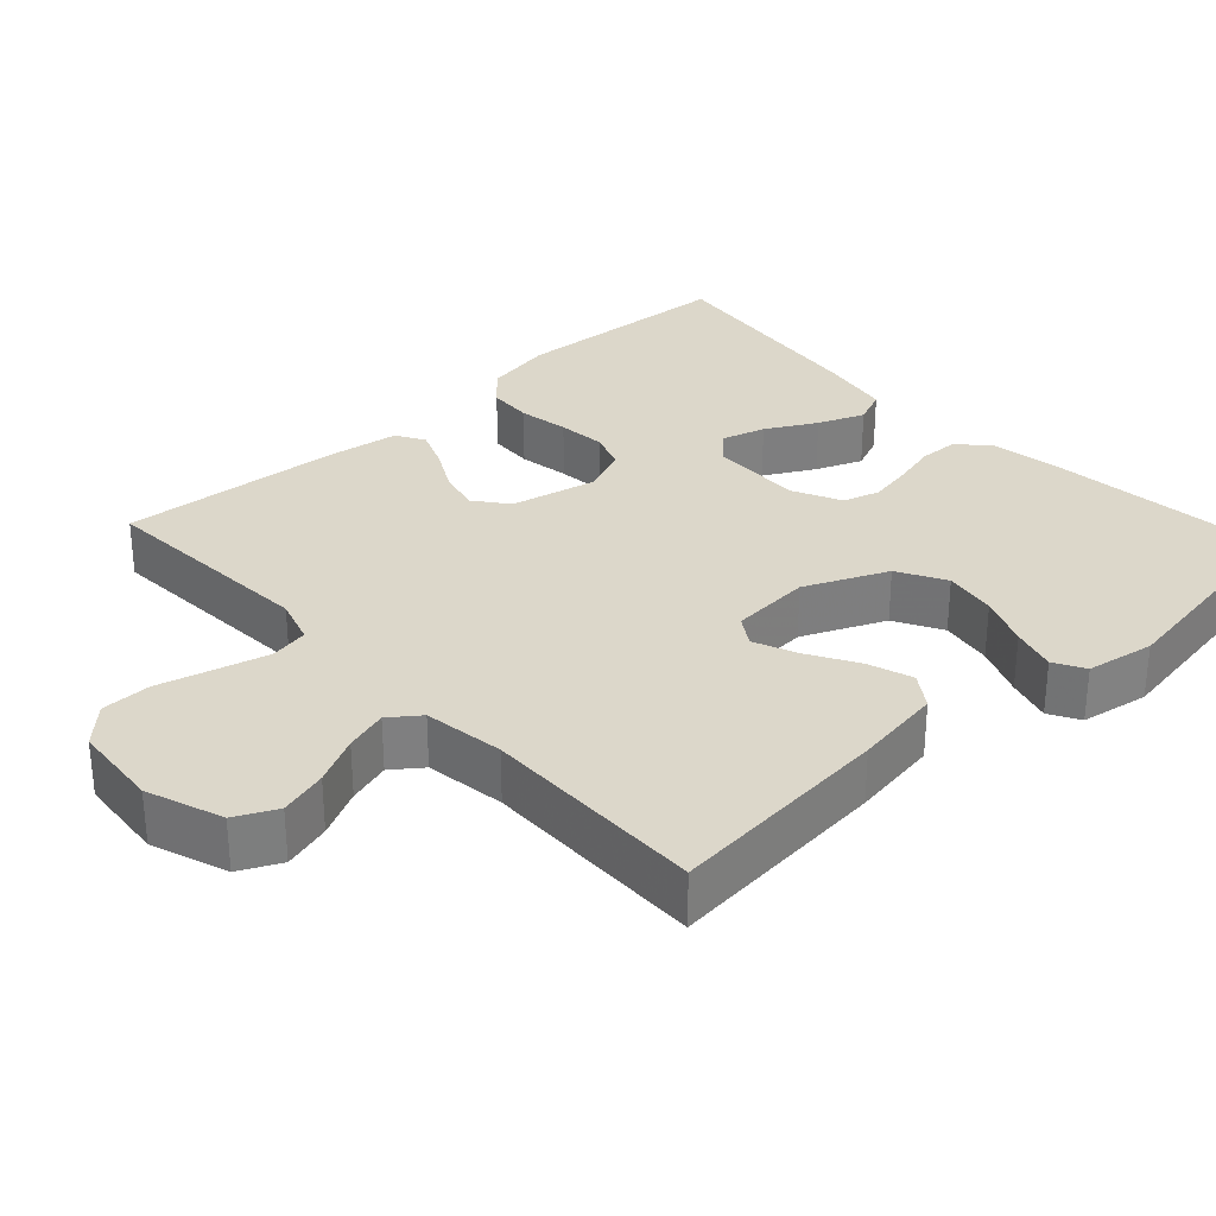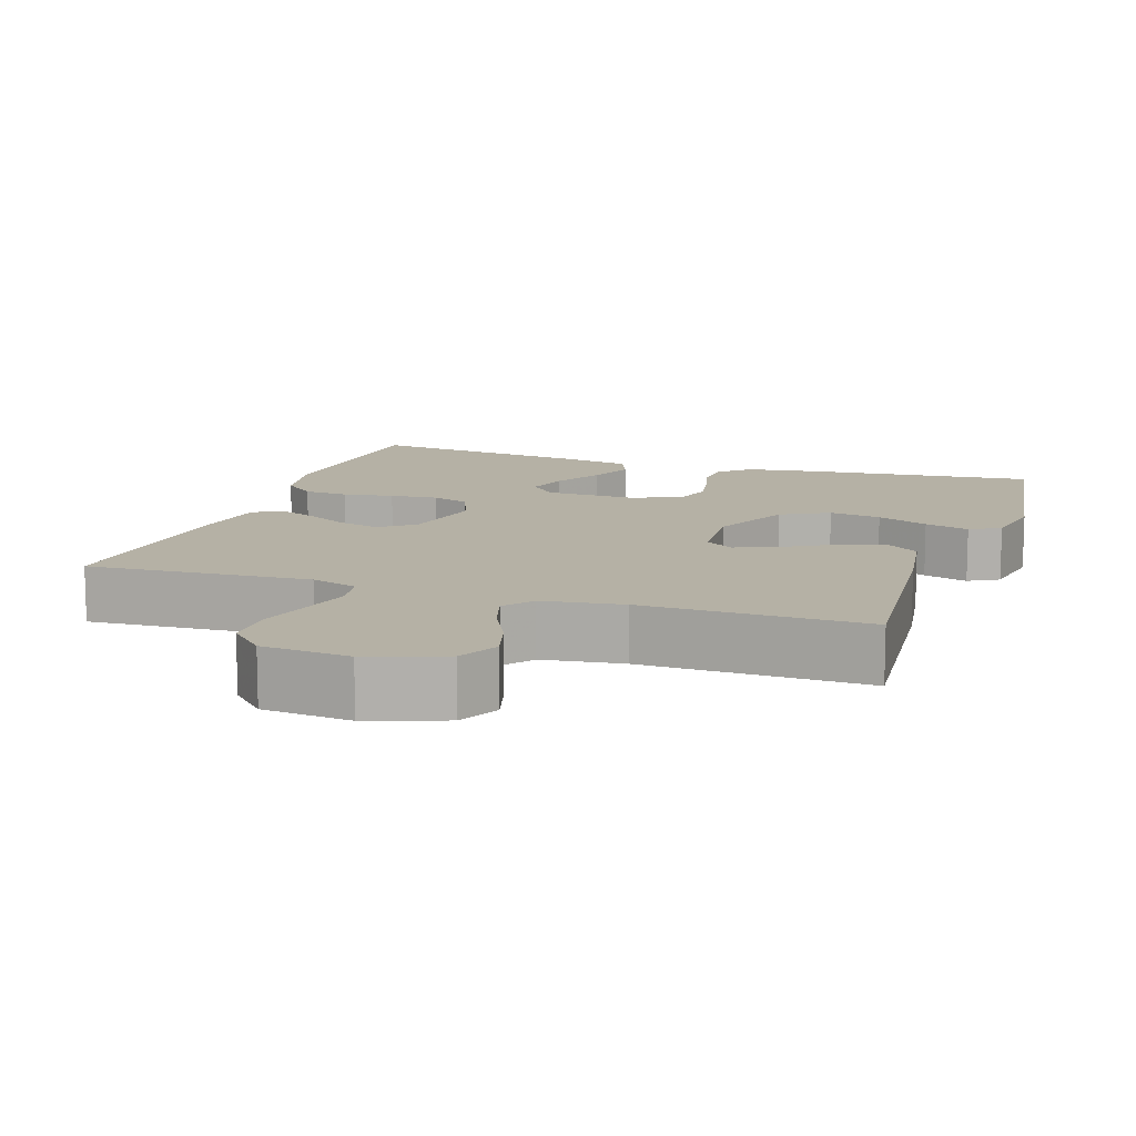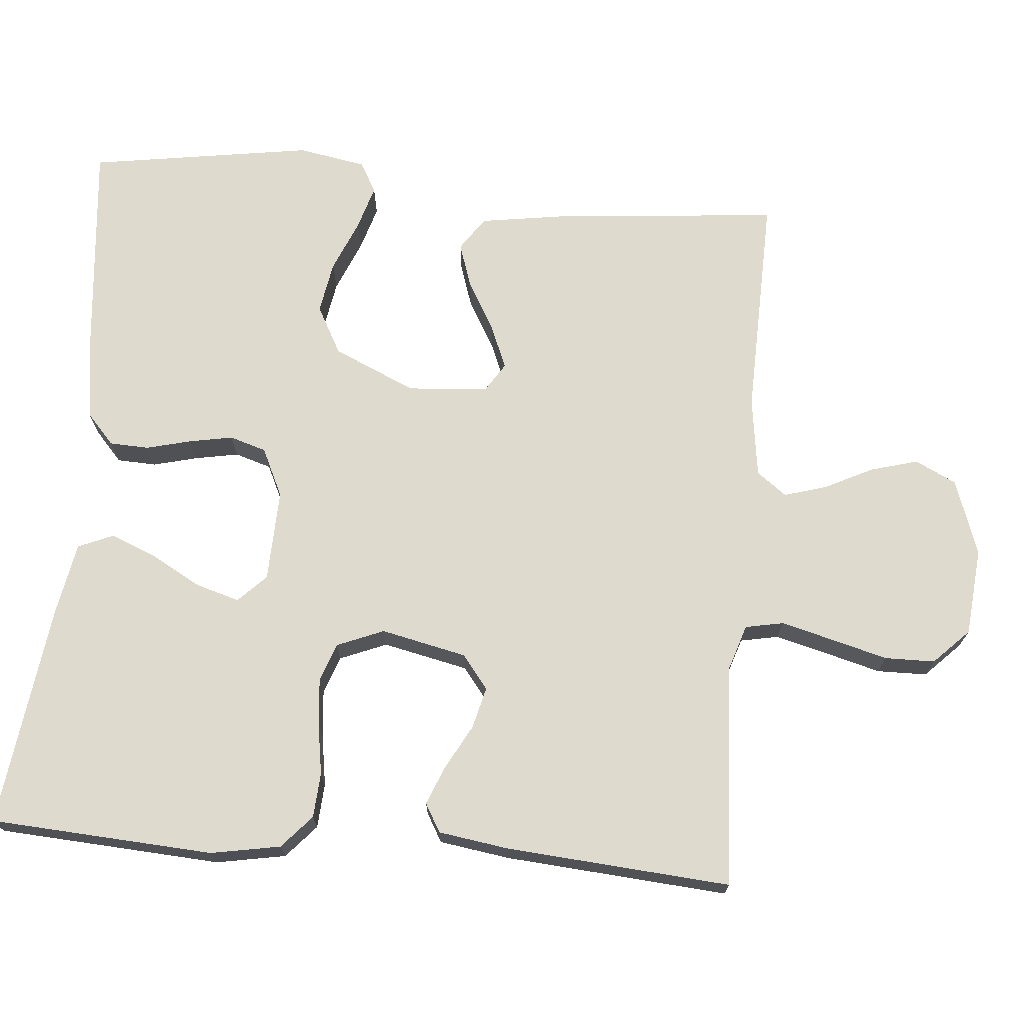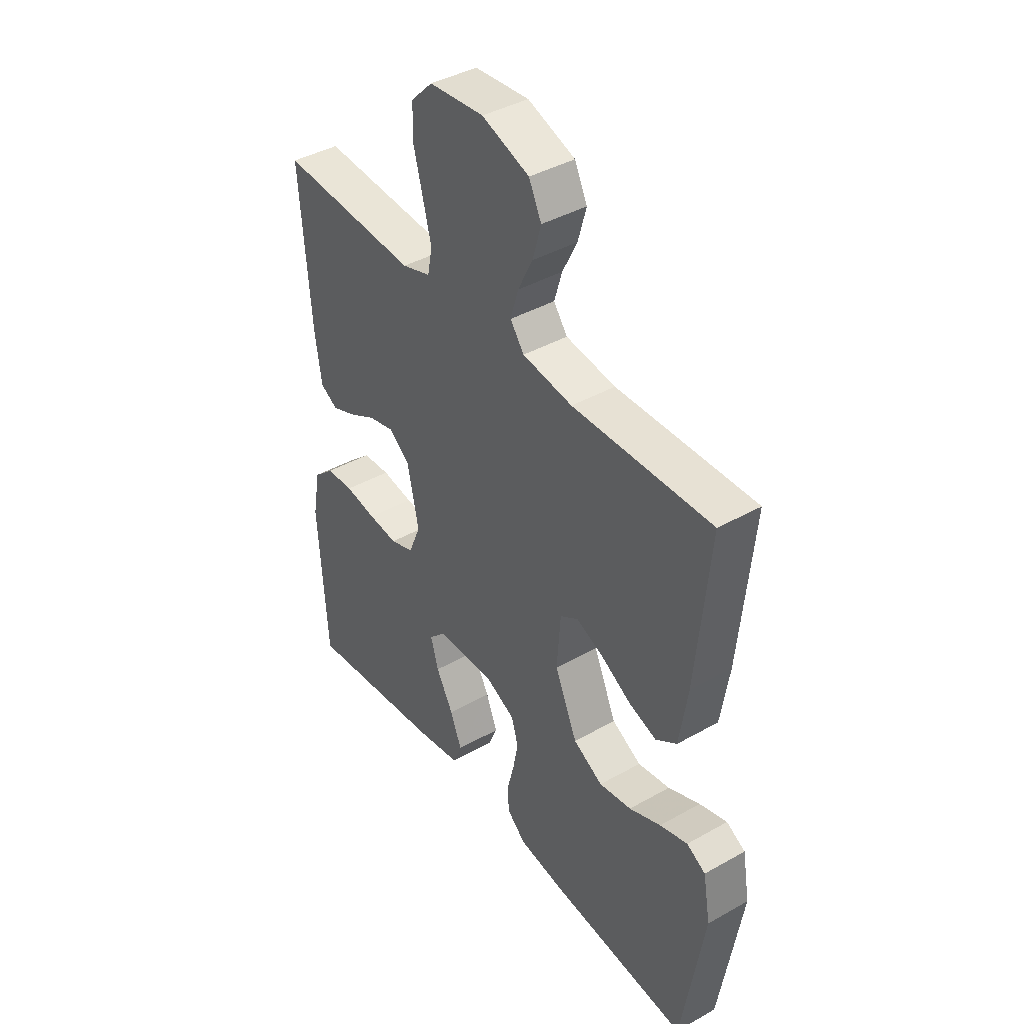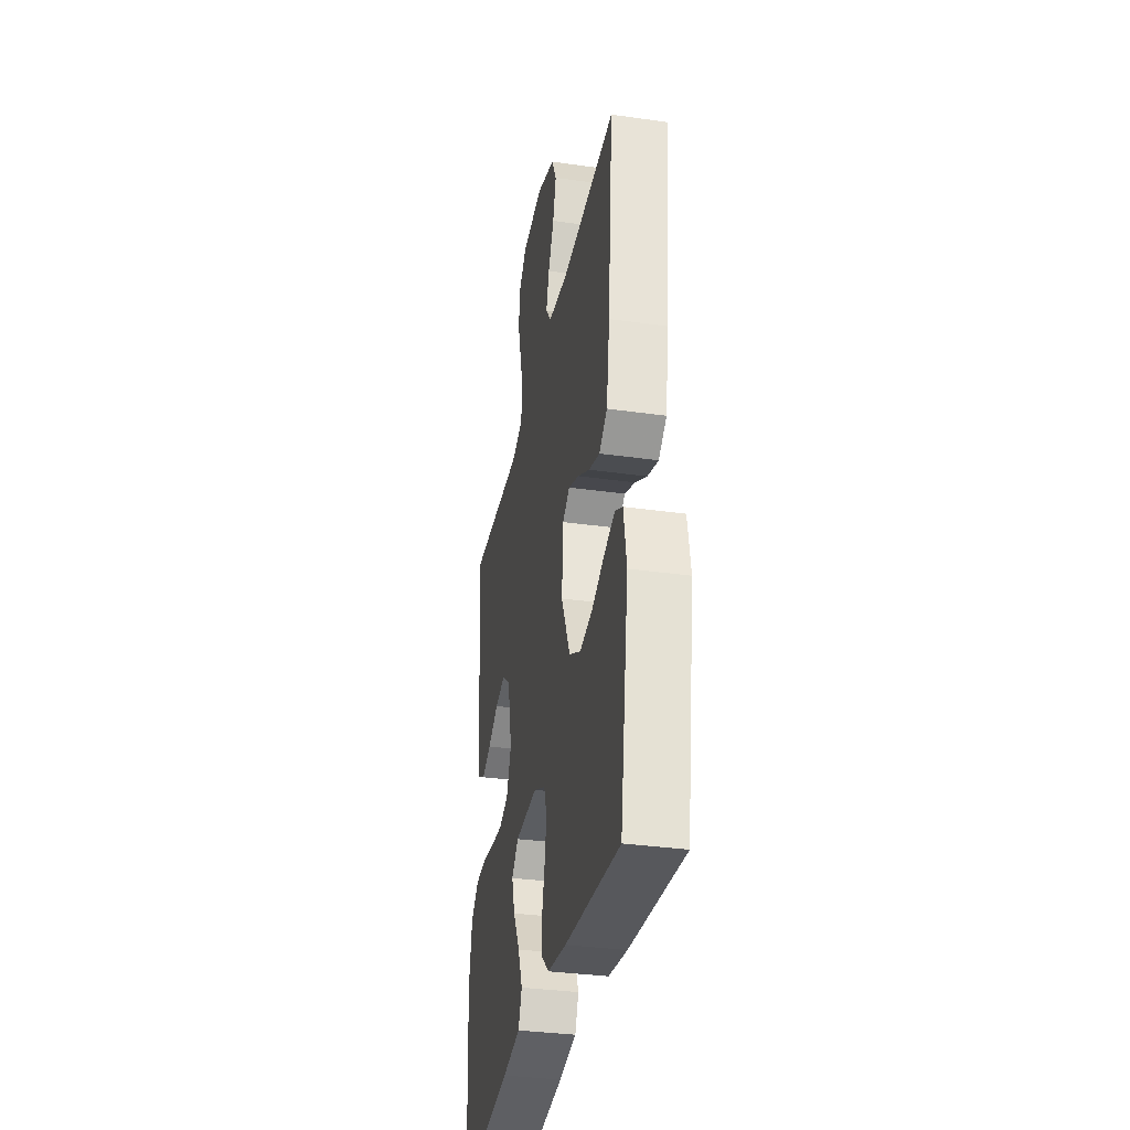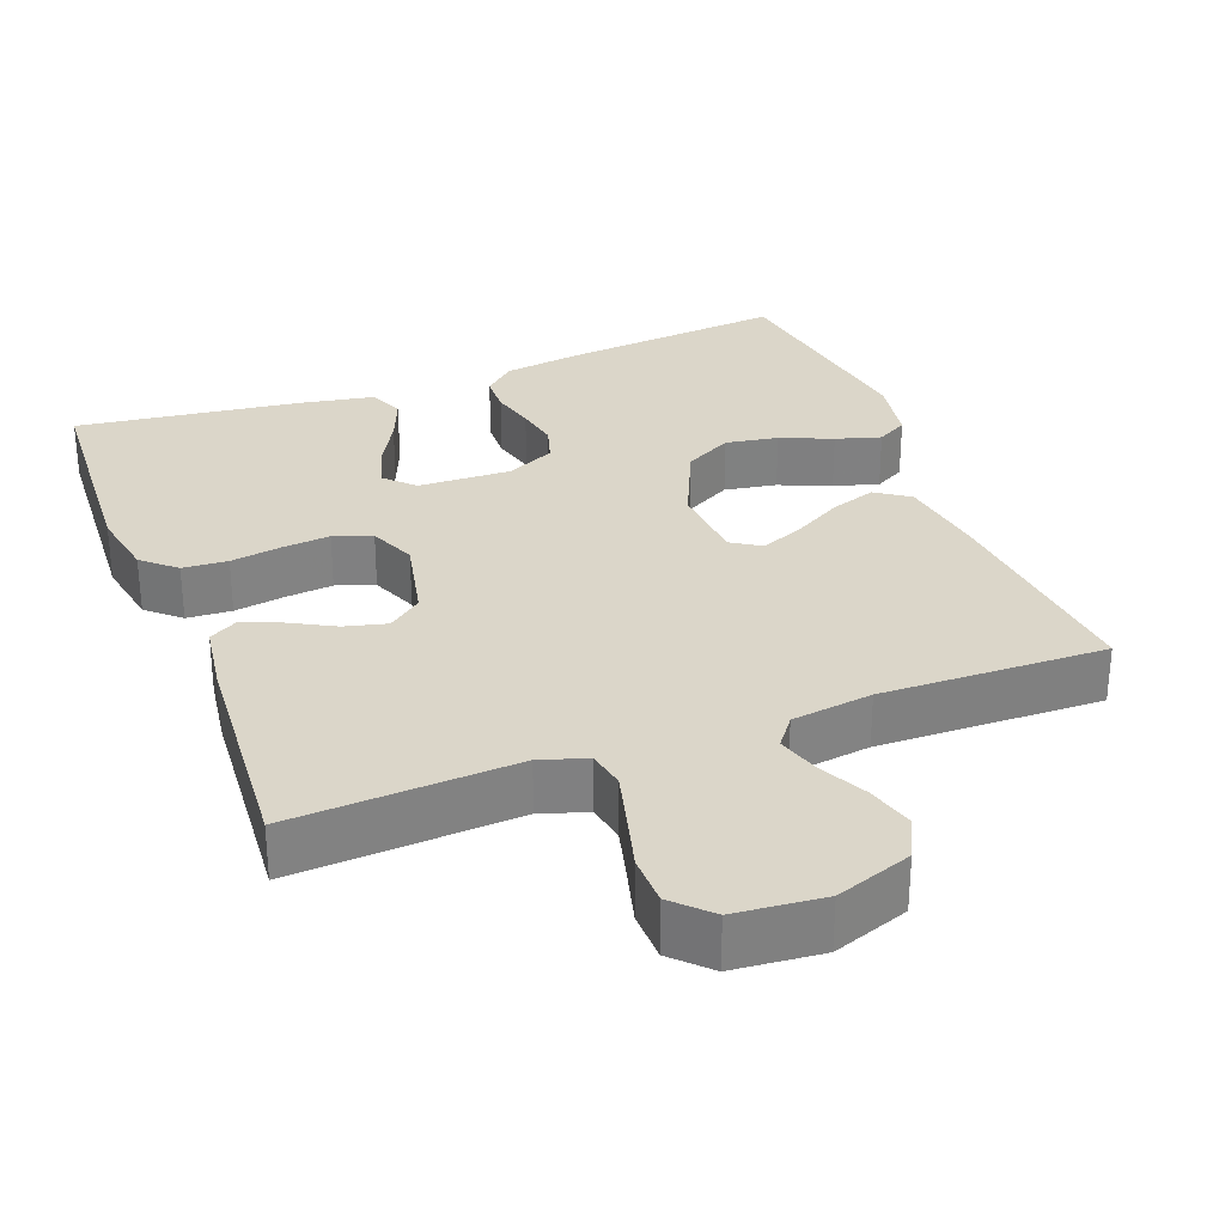
<metadata>
{"format":"obj","ext":"obj","renderer":"f3d","projection":"perspective","resolution":1024,"background":"white","views":[{"elev":30.7,"azim":47.2,"up":"+Y"},{"elev":11.8,"azim":18.6,"up":"+Y"},{"elev":71.1,"azim":-85.0,"up":"+Y"},{"elev":40.9,"azim":55.4,"up":"+Z"},{"elev":-34.0,"azim":79.2,"up":"+Z"},{"elev":30.1,"azim":-20.9,"up":"+Y"}]}
</metadata>
<code>
v -0.5 0.07 0.5
v -0.2 0.07 0.483
v -0.138 0.07 0.503
v -0.128 0.07 0.554
v -0.146 0.07 0.624
v -0.166 0.07 0.699
v -0.165 0.07 0.766
v -0.118 0.07 0.813
v 0 0.07 0.824
v 0.102 0.07 0.788
v 0.129 0.07 0.733
v 0.111 0.07 0.669
v 0.079 0.07 0.605
v 0.062 0.07 0.548
v 0.092 0.07 0.508
v 0.2 0.07 0.493
v 0.5 0.07 0.5
v 0.472 0.07 0.2
v 0.454 0.07 0.082
v 0.409 0.07 0.051
v 0.349 0.07 0.071
v 0.283 0.07 0.109
v 0.225 0.07 0.133
v 0.186 0.07 0.108
v 0.178 0.07 0
v 0.227 0.07 -0.11
v 0.291 0.07 -0.145
v 0.361 0.07 -0.133
v 0.43 0.07 -0.104
v 0.49 0.07 -0.086
v 0.531 0.07 -0.109
v 0.547 0.07 -0.2
v 0.5 0.07 -0.5
v 0.2 0.07 -0.471
v 0.097 0.07 -0.456
v 0.056 0.07 -0.419
v 0.054 0.07 -0.366
v 0.069 0.07 -0.307
v 0.08 0.07 -0.248
v 0.065 0.07 -0.199
v 0 0.07 -0.168
v -0.124 0.07 -0.172
v -0.161 0.07 -0.209
v -0.144 0.07 -0.267
v -0.107 0.07 -0.334
v -0.082 0.07 -0.396
v -0.102 0.07 -0.443
v -0.2 0.07 -0.461
v -0.5 0.07 -0.5
v -0.518 0.07 -0.2
v -0.501 0.07 -0.107
v -0.457 0.07 -0.068
v -0.397 0.07 -0.064
v -0.329 0.07 -0.075
v -0.265 0.07 -0.081
v -0.214 0.07 -0.063
v -0.188 0.07 0
v -0.213 0.07 0.115
v -0.258 0.07 0.15
v -0.314 0.07 0.136
v -0.373 0.07 0.104
v -0.425 0.07 0.083
v -0.463 0.07 0.105
v -0.477 0.07 0.2
v -0.5 0 0.5
v -0.2 0 0.483
v -0.138 0 0.503
v -0.128 0 0.554
v -0.146 0 0.624
v -0.166 0 0.699
v -0.165 0 0.766
v -0.118 0 0.813
v 0 0 0.824
v 0.102 0 0.788
v 0.129 0 0.733
v 0.111 0 0.669
v 0.079 0 0.605
v 0.062 0 0.548
v 0.092 0 0.508
v 0.2 0 0.493
v 0.5 0 0.5
v 0.472 0 0.2
v 0.454 0 0.082
v 0.409 0 0.051
v 0.349 0 0.071
v 0.283 0 0.109
v 0.225 0 0.133
v 0.186 0 0.108
v 0.178 0 0
v 0.227 0 -0.11
v 0.291 0 -0.145
v 0.361 0 -0.133
v 0.43 0 -0.104
v 0.49 0 -0.086
v 0.531 0 -0.109
v 0.547 0 -0.2
v 0.5 0 -0.5
v 0.2 0 -0.471
v 0.097 0 -0.456
v 0.056 0 -0.419
v 0.054 0 -0.366
v 0.069 0 -0.307
v 0.08 0 -0.248
v 0.065 0 -0.199
v 0 0 -0.168
v -0.124 0 -0.172
v -0.161 0 -0.209
v -0.144 0 -0.267
v -0.107 0 -0.334
v -0.082 0 -0.396
v -0.102 0 -0.443
v -0.2 0 -0.461
v -0.5 0 -0.5
v -0.518 0 -0.2
v -0.501 0 -0.107
v -0.457 0 -0.068
v -0.397 0 -0.064
v -0.329 0 -0.075
v -0.265 0 -0.081
v -0.214 0 -0.063
v -0.188 0 0
v -0.213 0 0.115
v -0.258 0 0.15
v -0.314 0 0.136
v -0.373 0 0.104
v -0.425 0 0.083
v -0.463 0 0.105
v -0.477 0 0.2
f 63 64 1 2
f 60 61 62 63
f 59 60 63 2
f 58 59 2 3
f 57 58 3 4
f 51 52 53 54
f 51 54 55
f 50 51 55
f 49 50 55 56
f 47 48 49 56
f 44 45 46 47
f 43 44 47 56
f 35 36 37 38
f 35 38 39
f 34 35 39
f 33 34 39 40
f 31 32 33 40
f 28 29 30 31
f 27 28 31 40
f 19 20 21 22
f 19 22 23
f 16 17 18 19
f 15 16 19 23
f 14 15 23 24
f 10 11 12 13
f 10 13 14
f 9 10 14
f 8 9 14
f 5 6 7 8
f 4 5 8 14
f 57 4 14 24
f 42 43 56 57
f 41 42 57 24
f 26 27 40 41
f 25 26 41
f 24 25 41
f 66 65 128 127
f 127 126 125 124
f 66 127 124 123
f 67 66 123 122
f 68 67 122 121
f 118 117 116 115
f 119 118 115
f 119 115 114
f 120 119 114 113
f 120 113 112 111
f 111 110 109 108
f 120 111 108 107
f 102 101 100 99
f 103 102 99
f 103 99 98
f 104 103 98 97
f 104 97 96 95
f 95 94 93 92
f 104 95 92 91
f 86 85 84 83
f 87 86 83
f 83 82 81 80
f 87 83 80 79
f 88 87 79 78
f 77 76 75 74
f 78 77 74
f 78 74 73
f 78 73 72
f 72 71 70 69
f 78 72 69 68
f 88 78 68 121
f 121 120 107 106
f 88 121 106 105
f 105 104 91 90
f 105 90 89
f 105 89 88
f 1 65 66 2
f 2 66 67 3
f 3 67 68 4
f 4 68 69 5
f 5 69 70 6
f 6 70 71 7
f 7 71 72 8
f 8 72 73 9
f 9 73 74 10
f 10 74 75 11
f 11 75 76 12
f 12 76 77 13
f 13 77 78 14
f 14 78 79 15
f 15 79 80 16
f 16 80 81 17
f 17 81 82 18
f 18 82 83 19
f 19 83 84 20
f 20 84 85 21
f 21 85 86 22
f 22 86 87 23
f 23 87 88 24
f 24 88 89 25
f 25 89 90 26
f 26 90 91 27
f 27 91 92 28
f 28 92 93 29
f 29 93 94 30
f 30 94 95 31
f 31 95 96 32
f 32 96 97 33
f 33 97 98 34
f 34 98 99 35
f 35 99 100 36
f 36 100 101 37
f 37 101 102 38
f 38 102 103 39
f 39 103 104 40
f 40 104 105 41
f 41 105 106 42
f 42 106 107 43
f 43 107 108 44
f 44 108 109 45
f 45 109 110 46
f 46 110 111 47
f 47 111 112 48
f 48 112 113 49
f 49 113 114 50
f 50 114 115 51
f 51 115 116 52
f 52 116 117 53
f 53 117 118 54
f 54 118 119 55
f 55 119 120 56
f 56 120 121 57
f 57 121 122 58
f 58 122 123 59
f 59 123 124 60
f 60 124 125 61
f 61 125 126 62
f 62 126 127 63
f 63 127 128 64
f 64 128 65 1

</code>
